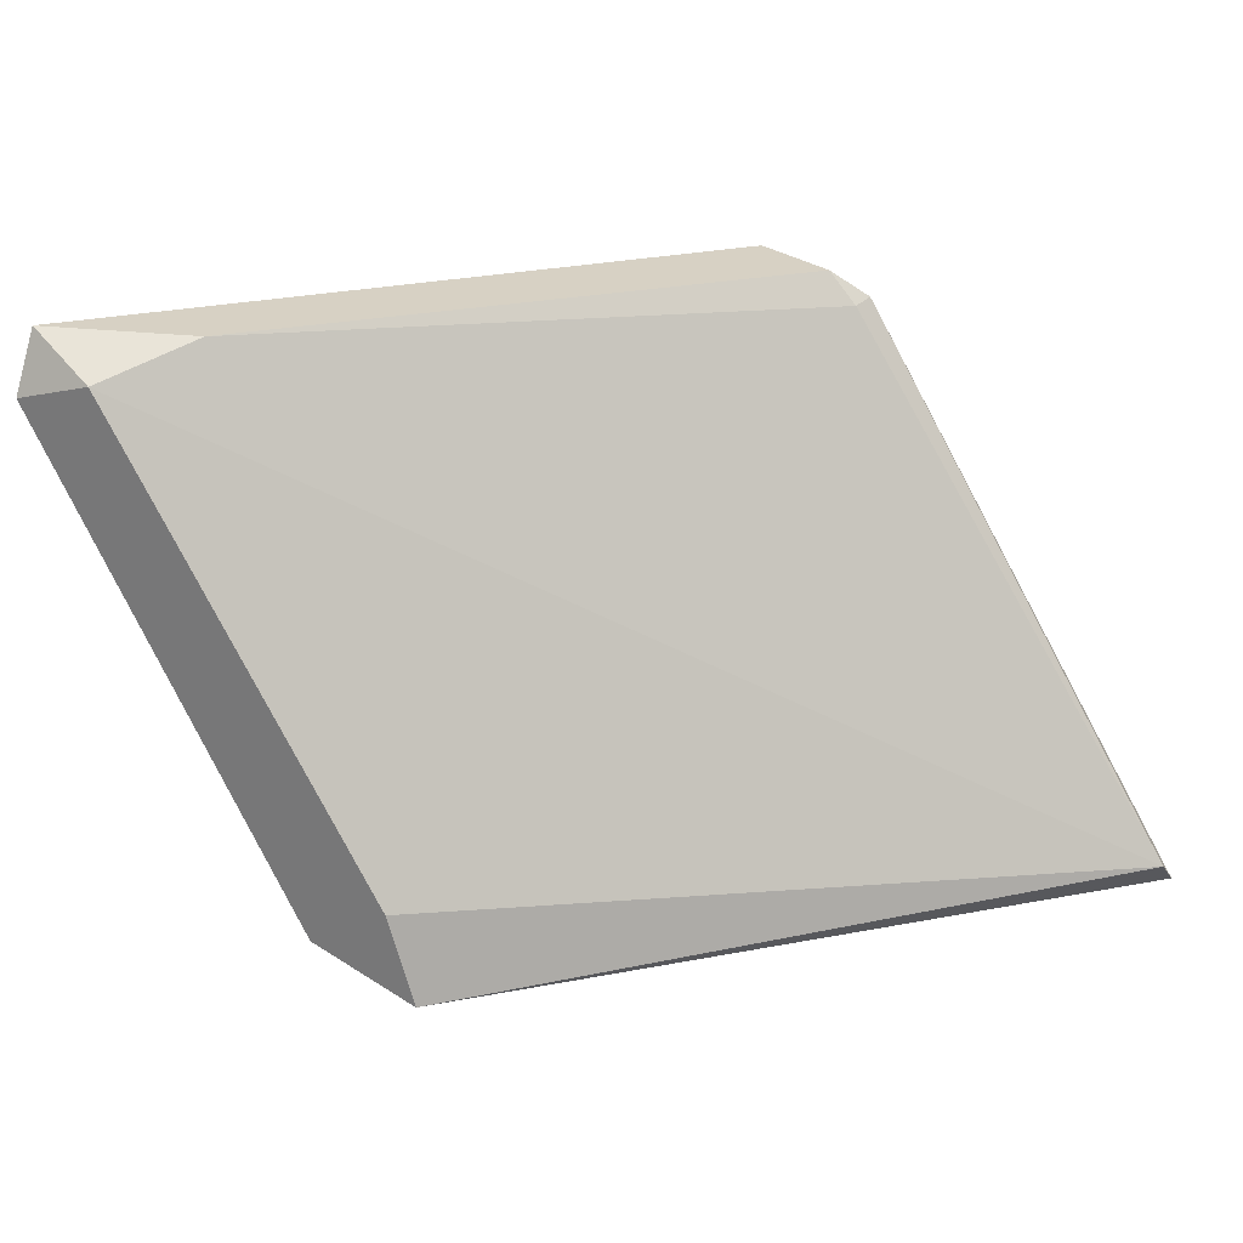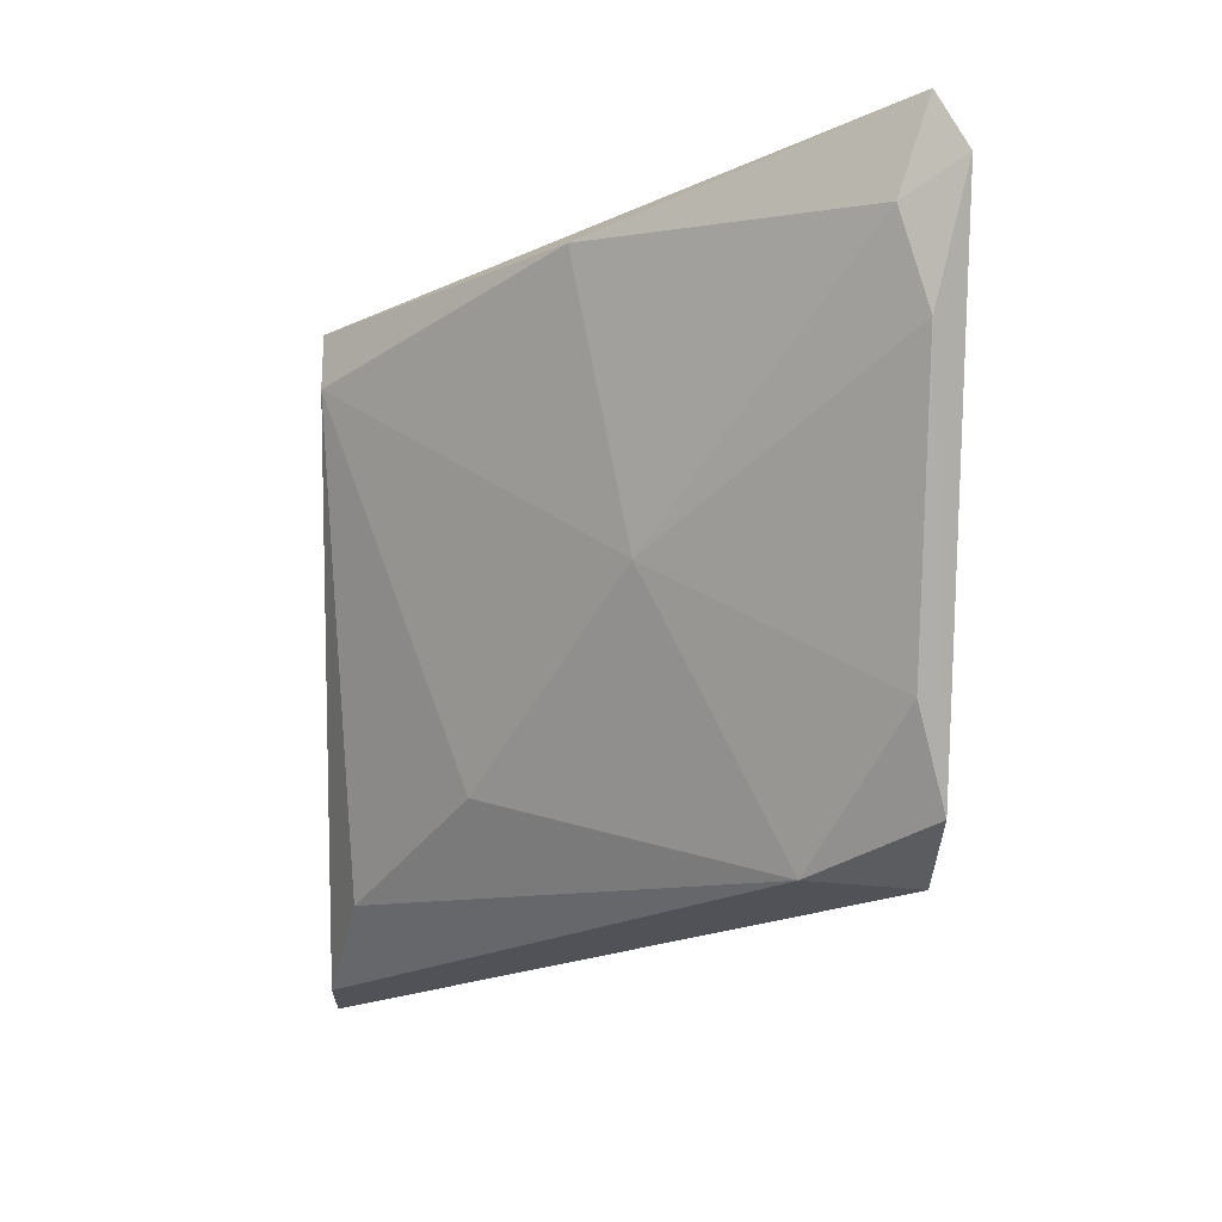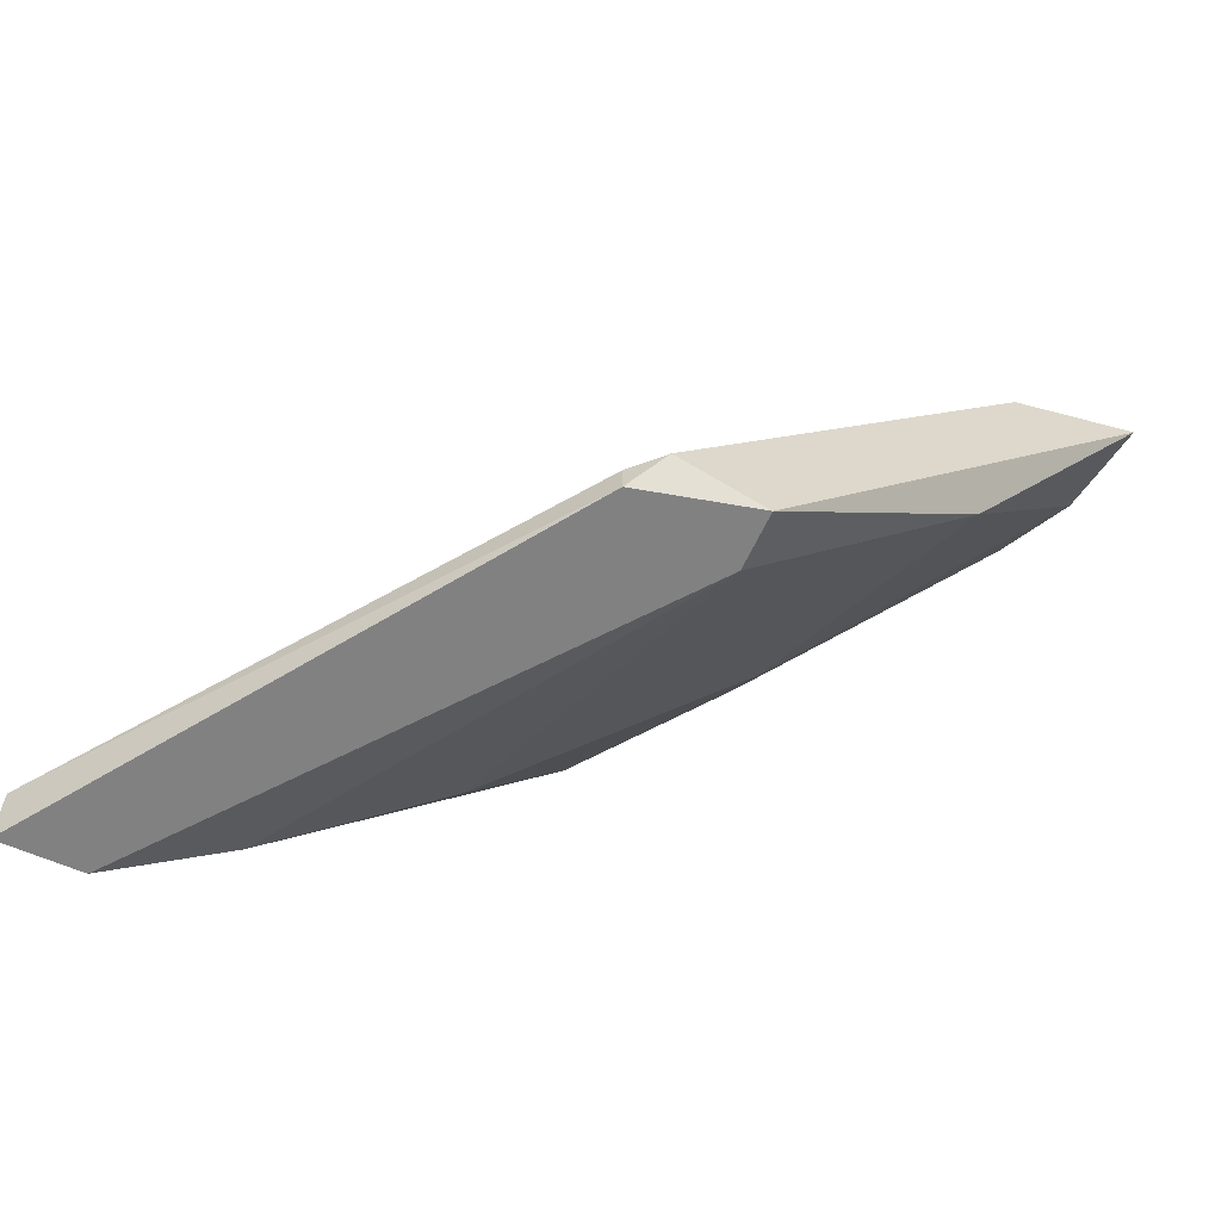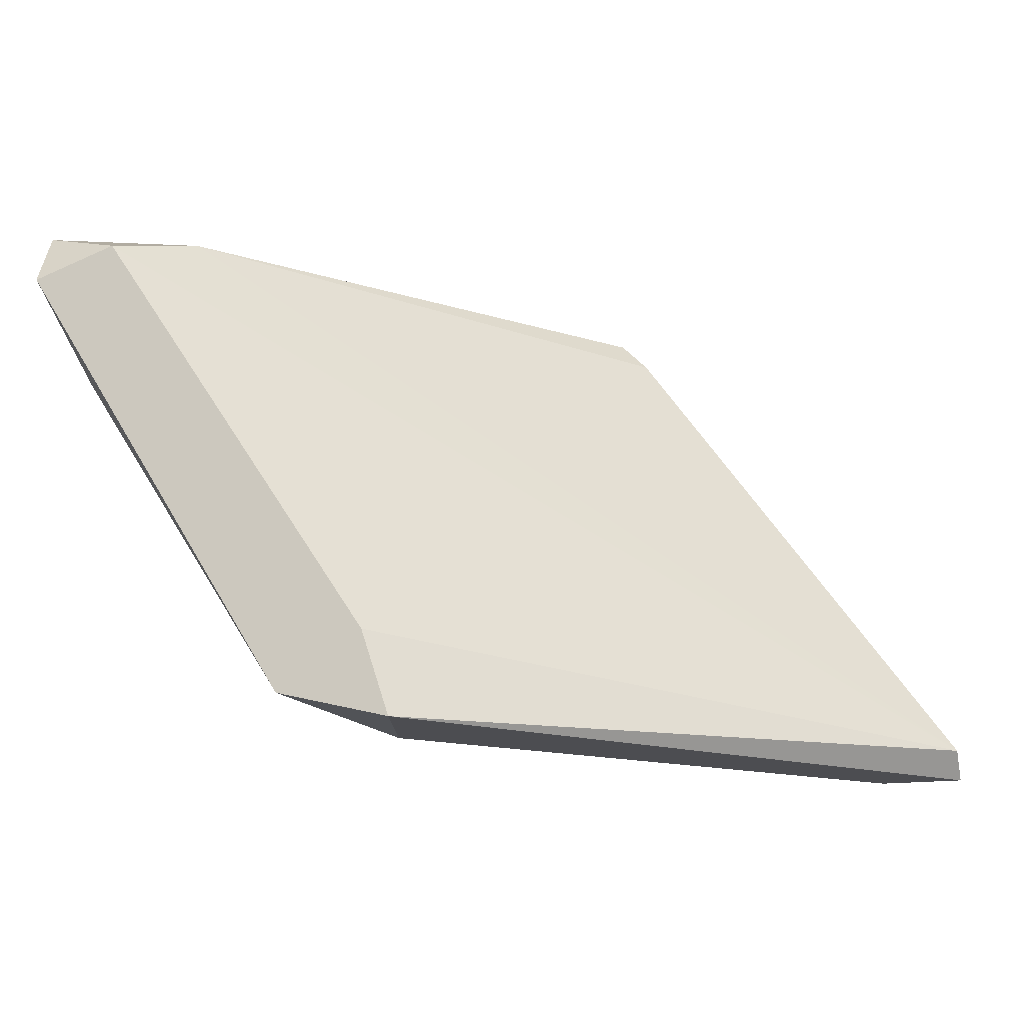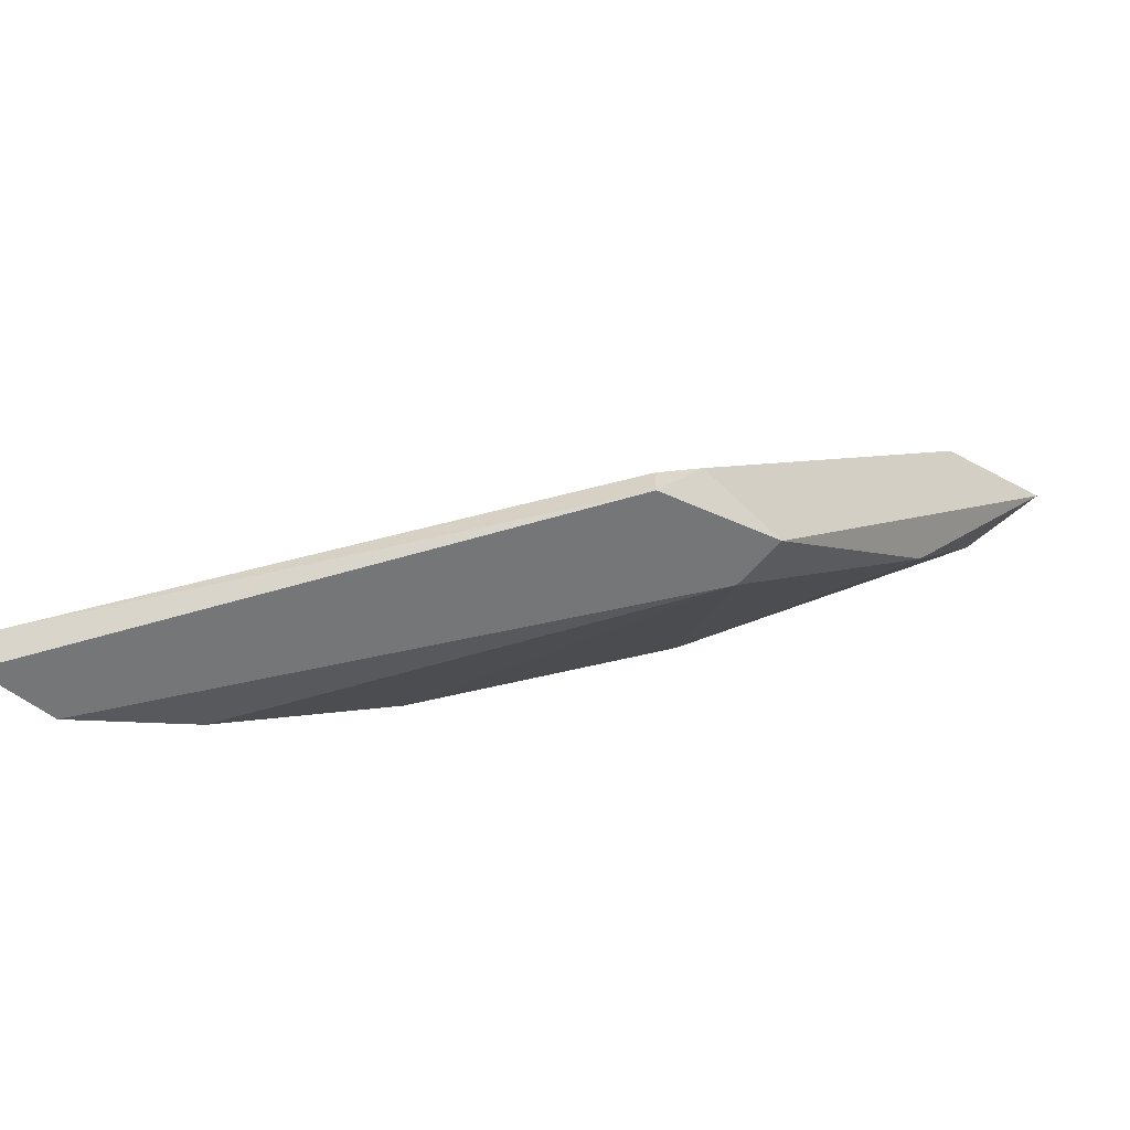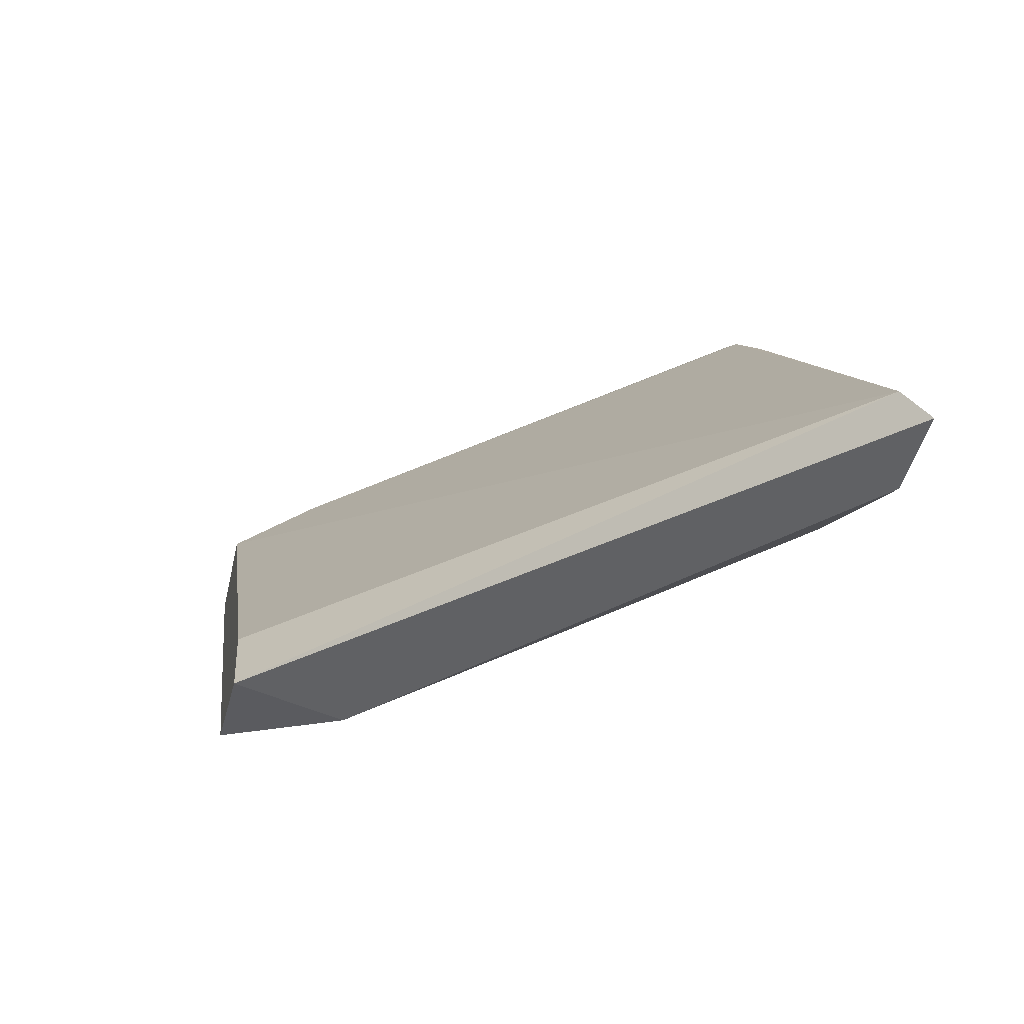
<metadata>
{"format":"obj","ext":"obj","renderer":"f3d","projection":"perspective","resolution":1024,"background":"white","views":[{"elev":27.1,"azim":31.7,"up":"+Y"},{"elev":-21.4,"azim":-91.4,"up":"+Y"},{"elev":-60.5,"azim":155.6,"up":"+Z"},{"elev":-16.2,"azim":16.0,"up":"+Y"},{"elev":-56.8,"azim":140.9,"up":"+Z"},{"elev":-46.9,"azim":76.3,"up":"+Y"}]}
</metadata>
<code>
v -0.003036 -0.006813 -0.01093
v -0.000184 -0.01283 -0.009983
v -0.000501 -0.01188 -0.009983
v -0.000501 -0.01283 -0.01125
v 0.000134 -0.007448 -0.016
v 0.000134 -0.006813 -0.016
v 0.005203 -0.01252 -0.01569
v 0.005203 -0.01283 -0.016
v 0.001084 -0.01157 -0.01442
v 0.001084 -0.006813 -0.01569
v -0.002085 -0.01157 -0.0103
v -0.00145 -0.01252 -0.009983
v -0.00145 -0.009982 -0.01283
v 0.002984 -0.0122 -0.01569
v -0.002402 -0.007132 -0.01347
v -0.004304 -0.007765 -0.01062
v -0.003669 -0.007132 -0.009983
v 0.0014 -0.007132 -0.01569
v 0.0014 -0.007132 -0.016
v -0.004621 -0.007448 -0.009983
v -0.004621 -0.006813 -0.0103
v 0.004252 -0.01283 -0.016
v -0.003986 -0.008716 -0.0103
f 17 7 1
f 7 18 1
f 18 10 1
f 10 21 1
f 21 17 1
f 2 7 3
f 17 2 3
f 2 4 8
f 4 2 12
f 7 2 8
f 2 17 12
f 7 17 3
f 8 4 22
f 4 13 9
f 14 4 9
f 11 4 12
f 11 13 4
f 4 14 22
f 8 5 6
f 5 15 6
f 5 8 22
f 13 5 9
f 5 14 9
f 15 5 13
f 14 5 22
f 8 6 19
f 6 10 19
f 21 10 6
f 15 21 6
f 7 8 19
f 18 7 19
f 10 18 19
f 23 11 12
f 13 11 23
f 12 17 20
f 23 12 20
f 15 13 16
f 13 23 16
f 21 15 16
f 20 21 16
f 23 20 16
f 17 21 20

</code>
